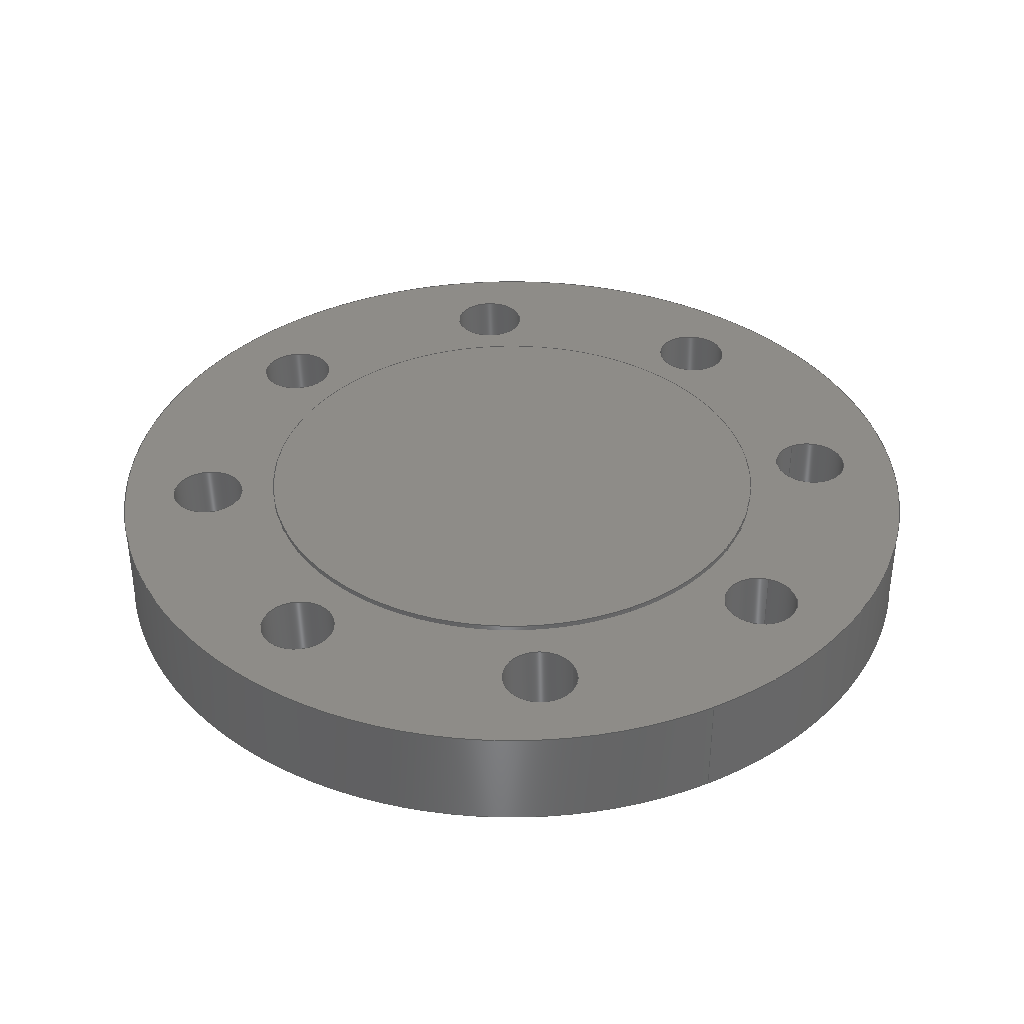
<metadata>
{"format":"step","ext":"stp","renderer":"f3d","projection":"perspective","resolution":1024,"background":"white","views":[{"elev":36.8,"azim":62.8,"up":"+Y"}]}
</metadata>
<code>
ISO-10303-21;
DATA;
#1=MECHANICAL_DESIGN_GEOMETRIC_PRESENTATION_REPRESENTATION('',(#4),#442);
#2=SHAPE_REPRESENTATION_RELATIONSHIP('SRR','None',#453,#3);
#3=ADVANCED_BREP_SHAPE_REPRESENTATION('',(#5),#441);
#4=STYLED_ITEM('',(#462),#5);
#5=MANIFOLD_SOLID_BREP('Solid1',#242);
#6=FACE_BOUND('',#49,.T.);
#7=FACE_BOUND('',#50,.T.);
#8=FACE_BOUND('',#51,.T.);
#9=FACE_BOUND('',#52,.T.);
#10=FACE_BOUND('',#53,.T.);
#11=FACE_BOUND('',#54,.T.);
#12=FACE_BOUND('',#55,.T.);
#13=FACE_BOUND('',#56,.T.);
#14=FACE_BOUND('',#57,.T.);
#15=FACE_BOUND('',#61,.T.);
#16=FACE_BOUND('',#62,.T.);
#17=FACE_BOUND('',#63,.T.);
#18=FACE_BOUND('',#64,.T.);
#19=FACE_BOUND('',#65,.T.);
#20=FACE_BOUND('',#66,.T.);
#21=FACE_BOUND('',#67,.T.);
#22=FACE_BOUND('',#68,.T.);
#23=PLANE('',#291);
#24=PLANE('',#295);
#25=PLANE('',#296);
#26=FACE_OUTER_BOUND('',#39,.T.);
#27=FACE_OUTER_BOUND('',#40,.T.);
#28=FACE_OUTER_BOUND('',#41,.T.);
#29=FACE_OUTER_BOUND('',#42,.T.);
#30=FACE_OUTER_BOUND('',#43,.T.);
#31=FACE_OUTER_BOUND('',#44,.T.);
#32=FACE_OUTER_BOUND('',#45,.T.);
#33=FACE_OUTER_BOUND('',#46,.T.);
#34=FACE_OUTER_BOUND('',#47,.T.);
#35=FACE_OUTER_BOUND('',#48,.T.);
#36=FACE_OUTER_BOUND('',#58,.T.);
#37=FACE_OUTER_BOUND('',#59,.T.);
#38=FACE_OUTER_BOUND('',#60,.T.);
#39=EDGE_LOOP('',(#159,#160,#161,#162));
#40=EDGE_LOOP('',(#163,#164,#165,#166));
#41=EDGE_LOOP('',(#167,#168,#169,#170));
#42=EDGE_LOOP('',(#171,#172,#173,#174));
#43=EDGE_LOOP('',(#175,#176,#177,#178));
#44=EDGE_LOOP('',(#179,#180,#181,#182));
#45=EDGE_LOOP('',(#183,#184,#185,#186));
#46=EDGE_LOOP('',(#187,#188,#189,#190));
#47=EDGE_LOOP('',(#191,#192,#193,#194));
#48=EDGE_LOOP('',(#195));
#49=EDGE_LOOP('',(#196));
#50=EDGE_LOOP('',(#197));
#51=EDGE_LOOP('',(#198));
#52=EDGE_LOOP('',(#199));
#53=EDGE_LOOP('',(#200));
#54=EDGE_LOOP('',(#201));
#55=EDGE_LOOP('',(#202));
#56=EDGE_LOOP('',(#203));
#57=EDGE_LOOP('',(#204));
#58=EDGE_LOOP('',(#205,#206,#207,#208));
#59=EDGE_LOOP('',(#209));
#60=EDGE_LOOP('',(#210));
#61=EDGE_LOOP('',(#211));
#62=EDGE_LOOP('',(#212));
#63=EDGE_LOOP('',(#213));
#64=EDGE_LOOP('',(#214));
#65=EDGE_LOOP('',(#215));
#66=EDGE_LOOP('',(#216));
#67=EDGE_LOOP('',(#217));
#68=EDGE_LOOP('',(#218));
#69=LINE('',#380,#79);
#70=LINE('',#386,#80);
#71=LINE('',#392,#81);
#72=LINE('',#398,#82);
#73=LINE('',#404,#83);
#74=LINE('',#410,#84);
#75=LINE('',#416,#85);
#76=LINE('',#422,#86);
#77=LINE('',#428,#87);
#78=LINE('',#436,#88);
#79=VECTOR('',#303,0.44);
#80=VECTOR('',#310,0.44);
#81=VECTOR('',#317,0.44);
#82=VECTOR('',#324,0.44);
#83=VECTOR('',#331,0.44);
#84=VECTOR('',#338,0.44);
#85=VECTOR('',#345,0.44);
#86=VECTOR('',#352,0.44);
#87=VECTOR('',#359,5);
#88=VECTOR('',#370,3.095);
#89=CIRCLE('',#265,0.44);
#90=CIRCLE('',#266,0.44);
#91=CIRCLE('',#268,0.44);
#92=CIRCLE('',#269,0.44);
#93=CIRCLE('',#271,0.44);
#94=CIRCLE('',#272,0.44);
#95=CIRCLE('',#274,0.44);
#96=CIRCLE('',#275,0.44);
#97=CIRCLE('',#277,0.44);
#98=CIRCLE('',#278,0.44);
#99=CIRCLE('',#280,0.44);
#100=CIRCLE('',#281,0.44);
#101=CIRCLE('',#283,0.44);
#102=CIRCLE('',#284,0.44);
#103=CIRCLE('',#286,0.44);
#104=CIRCLE('',#287,0.44);
#105=CIRCLE('',#289,5);
#106=CIRCLE('',#290,5);
#107=CIRCLE('',#292,3.095);
#108=CIRCLE('',#294,3.095);
#109=VERTEX_POINT('',#377);
#110=VERTEX_POINT('',#379);
#111=VERTEX_POINT('',#383);
#112=VERTEX_POINT('',#385);
#113=VERTEX_POINT('',#389);
#114=VERTEX_POINT('',#391);
#115=VERTEX_POINT('',#395);
#116=VERTEX_POINT('',#397);
#117=VERTEX_POINT('',#401);
#118=VERTEX_POINT('',#403);
#119=VERTEX_POINT('',#407);
#120=VERTEX_POINT('',#409);
#121=VERTEX_POINT('',#413);
#122=VERTEX_POINT('',#415);
#123=VERTEX_POINT('',#419);
#124=VERTEX_POINT('',#421);
#125=VERTEX_POINT('',#425);
#126=VERTEX_POINT('',#427);
#127=VERTEX_POINT('',#431);
#128=VERTEX_POINT('',#434);
#129=EDGE_CURVE('',#109,#109,#89,.T.);
#130=EDGE_CURVE('',#109,#110,#69,.T.);
#131=EDGE_CURVE('',#110,#110,#90,.T.);
#132=EDGE_CURVE('',#111,#111,#91,.T.);
#133=EDGE_CURVE('',#111,#112,#70,.T.);
#134=EDGE_CURVE('',#112,#112,#92,.T.);
#135=EDGE_CURVE('',#113,#113,#93,.T.);
#136=EDGE_CURVE('',#113,#114,#71,.T.);
#137=EDGE_CURVE('',#114,#114,#94,.T.);
#138=EDGE_CURVE('',#115,#115,#95,.T.);
#139=EDGE_CURVE('',#115,#116,#72,.T.);
#140=EDGE_CURVE('',#116,#116,#96,.T.);
#141=EDGE_CURVE('',#117,#117,#97,.T.);
#142=EDGE_CURVE('',#117,#118,#73,.T.);
#143=EDGE_CURVE('',#118,#118,#98,.T.);
#144=EDGE_CURVE('',#119,#119,#99,.T.);
#145=EDGE_CURVE('',#119,#120,#74,.T.);
#146=EDGE_CURVE('',#120,#120,#100,.T.);
#147=EDGE_CURVE('',#121,#121,#101,.T.);
#148=EDGE_CURVE('',#121,#122,#75,.T.);
#149=EDGE_CURVE('',#122,#122,#102,.T.);
#150=EDGE_CURVE('',#123,#123,#103,.T.);
#151=EDGE_CURVE('',#123,#124,#76,.T.);
#152=EDGE_CURVE('',#124,#124,#104,.T.);
#153=EDGE_CURVE('',#125,#125,#105,.T.);
#154=EDGE_CURVE('',#125,#126,#77,.T.);
#155=EDGE_CURVE('',#126,#126,#106,.T.);
#156=EDGE_CURVE('',#127,#127,#107,.T.);
#157=EDGE_CURVE('',#128,#128,#108,.T.);
#158=EDGE_CURVE('',#128,#127,#78,.T.);
#159=ORIENTED_EDGE('',*,*,#129,.F.);
#160=ORIENTED_EDGE('',*,*,#130,.T.);
#161=ORIENTED_EDGE('',*,*,#131,.F.);
#162=ORIENTED_EDGE('',*,*,#130,.F.);
#163=ORIENTED_EDGE('',*,*,#132,.F.);
#164=ORIENTED_EDGE('',*,*,#133,.T.);
#165=ORIENTED_EDGE('',*,*,#134,.F.);
#166=ORIENTED_EDGE('',*,*,#133,.F.);
#167=ORIENTED_EDGE('',*,*,#135,.F.);
#168=ORIENTED_EDGE('',*,*,#136,.T.);
#169=ORIENTED_EDGE('',*,*,#137,.F.);
#170=ORIENTED_EDGE('',*,*,#136,.F.);
#171=ORIENTED_EDGE('',*,*,#138,.F.);
#172=ORIENTED_EDGE('',*,*,#139,.T.);
#173=ORIENTED_EDGE('',*,*,#140,.F.);
#174=ORIENTED_EDGE('',*,*,#139,.F.);
#175=ORIENTED_EDGE('',*,*,#141,.F.);
#176=ORIENTED_EDGE('',*,*,#142,.T.);
#177=ORIENTED_EDGE('',*,*,#143,.F.);
#178=ORIENTED_EDGE('',*,*,#142,.F.);
#179=ORIENTED_EDGE('',*,*,#144,.F.);
#180=ORIENTED_EDGE('',*,*,#145,.T.);
#181=ORIENTED_EDGE('',*,*,#146,.F.);
#182=ORIENTED_EDGE('',*,*,#145,.F.);
#183=ORIENTED_EDGE('',*,*,#147,.F.);
#184=ORIENTED_EDGE('',*,*,#148,.T.);
#185=ORIENTED_EDGE('',*,*,#149,.F.);
#186=ORIENTED_EDGE('',*,*,#148,.F.);
#187=ORIENTED_EDGE('',*,*,#150,.F.);
#188=ORIENTED_EDGE('',*,*,#151,.T.);
#189=ORIENTED_EDGE('',*,*,#152,.F.);
#190=ORIENTED_EDGE('',*,*,#151,.F.);
#191=ORIENTED_EDGE('',*,*,#153,.F.);
#192=ORIENTED_EDGE('',*,*,#154,.T.);
#193=ORIENTED_EDGE('',*,*,#155,.T.);
#194=ORIENTED_EDGE('',*,*,#154,.F.);
#195=ORIENTED_EDGE('',*,*,#153,.T.);
#196=ORIENTED_EDGE('',*,*,#129,.T.);
#197=ORIENTED_EDGE('',*,*,#132,.T.);
#198=ORIENTED_EDGE('',*,*,#135,.T.);
#199=ORIENTED_EDGE('',*,*,#138,.T.);
#200=ORIENTED_EDGE('',*,*,#141,.T.);
#201=ORIENTED_EDGE('',*,*,#144,.T.);
#202=ORIENTED_EDGE('',*,*,#147,.T.);
#203=ORIENTED_EDGE('',*,*,#150,.T.);
#204=ORIENTED_EDGE('',*,*,#156,.F.);
#205=ORIENTED_EDGE('',*,*,#157,.F.);
#206=ORIENTED_EDGE('',*,*,#158,.T.);
#207=ORIENTED_EDGE('',*,*,#156,.T.);
#208=ORIENTED_EDGE('',*,*,#158,.F.);
#209=ORIENTED_EDGE('',*,*,#157,.T.);
#210=ORIENTED_EDGE('',*,*,#155,.F.);
#211=ORIENTED_EDGE('',*,*,#131,.T.);
#212=ORIENTED_EDGE('',*,*,#134,.T.);
#213=ORIENTED_EDGE('',*,*,#137,.T.);
#214=ORIENTED_EDGE('',*,*,#140,.T.);
#215=ORIENTED_EDGE('',*,*,#143,.T.);
#216=ORIENTED_EDGE('',*,*,#146,.T.);
#217=ORIENTED_EDGE('',*,*,#149,.T.);
#218=ORIENTED_EDGE('',*,*,#152,.T.);
#219=CYLINDRICAL_SURFACE('',#264,0.44);
#220=CYLINDRICAL_SURFACE('',#267,0.44);
#221=CYLINDRICAL_SURFACE('',#270,0.44);
#222=CYLINDRICAL_SURFACE('',#273,0.44);
#223=CYLINDRICAL_SURFACE('',#276,0.44);
#224=CYLINDRICAL_SURFACE('',#279,0.44);
#225=CYLINDRICAL_SURFACE('',#282,0.44);
#226=CYLINDRICAL_SURFACE('',#285,0.44);
#227=CYLINDRICAL_SURFACE('',#288,5);
#228=CYLINDRICAL_SURFACE('',#293,3.095);
#229=ADVANCED_FACE('',(#26),#219,.F.);
#230=ADVANCED_FACE('',(#27),#220,.F.);
#231=ADVANCED_FACE('',(#28),#221,.F.);
#232=ADVANCED_FACE('',(#29),#222,.F.);
#233=ADVANCED_FACE('',(#30),#223,.F.);
#234=ADVANCED_FACE('',(#31),#224,.F.);
#235=ADVANCED_FACE('',(#32),#225,.F.);
#236=ADVANCED_FACE('',(#33),#226,.F.);
#237=ADVANCED_FACE('',(#34),#227,.T.);
#238=ADVANCED_FACE('',(#35,#6,#7,#8,#9,#10,#11,#12,#13,#14),#23,.T.);
#239=ADVANCED_FACE('',(#36),#228,.T.);
#240=ADVANCED_FACE('',(#37),#24,.T.);
#241=ADVANCED_FACE('',(#38,#15,#16,#17,#18,#19,#20,#21,#22),#25,.T.);
#242=CLOSED_SHELL('',(#229,#230,#231,#232,#233,#234,#235,#236,#237,#238,
#239,#240,#241));
#243=DERIVED_UNIT_ELEMENT(#245,1);
#244=DERIVED_UNIT_ELEMENT(#447,-3);
#245=(
CONVERSION_BASED_UNIT('gram',#247)
MASS_UNIT()
NAMED_UNIT(#444)
);
#246=(
MASS_UNIT()
NAMED_UNIT(*)
SI_UNIT(.KILO.,.GRAM.)
);
#247=MASS_MEASURE_WITH_UNIT(MASS_MEASURE(0.001),#246);
#248=DERIVED_UNIT((#243,#244));
#249=MEASURE_REPRESENTATION_ITEM('density measure',
POSITIVE_RATIO_MEASURE(1),#248);
#250=PROPERTY_DEFINITION_REPRESENTATION(#255,#252);
#251=PROPERTY_DEFINITION_REPRESENTATION(#256,#253);
#252=REPRESENTATION('material name',(#254),#441);
#253=REPRESENTATION('density',(#249),#441);
#254=DESCRIPTIVE_REPRESENTATION_ITEM('Generic','Generic');
#255=PROPERTY_DEFINITION('material property','material name',#455);
#256=PROPERTY_DEFINITION('material property','density of part',#455);
#257=DATE_TIME_ROLE('creation_date');
#258=APPLIED_DATE_AND_TIME_ASSIGNMENT(#259,#257,(#455));
#259=DATE_AND_TIME(#260,#261);
#260=CALENDAR_DATE(2023,3,11);
#261=LOCAL_TIME(0,0,0,#262);
#262=COORDINATED_UNIVERSAL_TIME_OFFSET(0,0,.BEHIND.);
#263=AXIS2_PLACEMENT_3D('placement',#375,#297,#298);
#264=AXIS2_PLACEMENT_3D('',#376,#299,#300);
#265=AXIS2_PLACEMENT_3D('',#378,#301,#302);
#266=AXIS2_PLACEMENT_3D('',#381,#304,#305);
#267=AXIS2_PLACEMENT_3D('',#382,#306,#307);
#268=AXIS2_PLACEMENT_3D('',#384,#308,#309);
#269=AXIS2_PLACEMENT_3D('',#387,#311,#312);
#270=AXIS2_PLACEMENT_3D('',#388,#313,#314);
#271=AXIS2_PLACEMENT_3D('',#390,#315,#316);
#272=AXIS2_PLACEMENT_3D('',#393,#318,#319);
#273=AXIS2_PLACEMENT_3D('',#394,#320,#321);
#274=AXIS2_PLACEMENT_3D('',#396,#322,#323);
#275=AXIS2_PLACEMENT_3D('',#399,#325,#326);
#276=AXIS2_PLACEMENT_3D('',#400,#327,#328);
#277=AXIS2_PLACEMENT_3D('',#402,#329,#330);
#278=AXIS2_PLACEMENT_3D('',#405,#332,#333);
#279=AXIS2_PLACEMENT_3D('',#406,#334,#335);
#280=AXIS2_PLACEMENT_3D('',#408,#336,#337);
#281=AXIS2_PLACEMENT_3D('',#411,#339,#340);
#282=AXIS2_PLACEMENT_3D('',#412,#341,#342);
#283=AXIS2_PLACEMENT_3D('',#414,#343,#344);
#284=AXIS2_PLACEMENT_3D('',#417,#346,#347);
#285=AXIS2_PLACEMENT_3D('',#418,#348,#349);
#286=AXIS2_PLACEMENT_3D('',#420,#350,#351);
#287=AXIS2_PLACEMENT_3D('',#423,#353,#354);
#288=AXIS2_PLACEMENT_3D('',#424,#355,#356);
#289=AXIS2_PLACEMENT_3D('',#426,#357,#358);
#290=AXIS2_PLACEMENT_3D('',#429,#360,#361);
#291=AXIS2_PLACEMENT_3D('',#430,#362,#363);
#292=AXIS2_PLACEMENT_3D('',#432,#364,#365);
#293=AXIS2_PLACEMENT_3D('',#433,#366,#367);
#294=AXIS2_PLACEMENT_3D('',#435,#368,#369);
#295=AXIS2_PLACEMENT_3D('',#437,#371,#372);
#296=AXIS2_PLACEMENT_3D('',#438,#373,#374);
#297=DIRECTION('axis',(0,0,1));
#298=DIRECTION('refdir',(1,0,0));
#299=DIRECTION('center_axis',(0,1,0));
#300=DIRECTION('ref_axis',(0.7071,0,0.7071));
#301=DIRECTION('center_axis',(0,-1,0));
#302=DIRECTION('ref_axis',(0.7071,0,0.7071));
#303=DIRECTION('',(0,-1,0));
#304=DIRECTION('center_axis',(0,1,0));
#305=DIRECTION('ref_axis',(0.7071,0,0.7071));
#306=DIRECTION('center_axis',(0,1,0));
#307=DIRECTION('ref_axis',(-1.987e-16,0,1));
#308=DIRECTION('center_axis',(0,-1,0));
#309=DIRECTION('ref_axis',(-1.987e-16,0,1));
#310=DIRECTION('',(0,-1,0));
#311=DIRECTION('center_axis',(0,1,0));
#312=DIRECTION('ref_axis',(-1.987e-16,0,1));
#313=DIRECTION('center_axis',(0,1,0));
#314=DIRECTION('ref_axis',(-0.7071,0,0.7071));
#315=DIRECTION('center_axis',(0,-1,0));
#316=DIRECTION('ref_axis',(-0.7071,0,0.7071));
#317=DIRECTION('',(0,-1,0));
#318=DIRECTION('center_axis',(0,1,0));
#319=DIRECTION('ref_axis',(-0.7071,0,0.7071));
#320=DIRECTION('center_axis',(0,1,0));
#321=DIRECTION('ref_axis',(-1,0,-1.987e-16));
#322=DIRECTION('center_axis',(0,-1,0));
#323=DIRECTION('ref_axis',(-1,0,-1.987e-16));
#324=DIRECTION('',(0,-1,0));
#325=DIRECTION('center_axis',(0,1,0));
#326=DIRECTION('ref_axis',(-1,0,-1.987e-16));
#327=DIRECTION('center_axis',(0,1,0));
#328=DIRECTION('ref_axis',(-0.7071,0,-0.7071));
#329=DIRECTION('center_axis',(0,-1,0));
#330=DIRECTION('ref_axis',(-0.7071,0,-0.7071));
#331=DIRECTION('',(0,-1,0));
#332=DIRECTION('center_axis',(0,1,0));
#333=DIRECTION('ref_axis',(-0.7071,0,-0.7071));
#334=DIRECTION('center_axis',(0,1,0));
#335=DIRECTION('ref_axis',(0,0,-1));
#336=DIRECTION('center_axis',(0,-1,0));
#337=DIRECTION('ref_axis',(0,0,-1));
#338=DIRECTION('',(0,-1,0));
#339=DIRECTION('center_axis',(0,1,0));
#340=DIRECTION('ref_axis',(0,0,-1));
#341=DIRECTION('center_axis',(0,1,0));
#342=DIRECTION('ref_axis',(0.7071,0,-0.7071));
#343=DIRECTION('center_axis',(0,-1,0));
#344=DIRECTION('ref_axis',(0.7071,0,-0.7071));
#345=DIRECTION('',(0,-1,0));
#346=DIRECTION('center_axis',(0,1,0));
#347=DIRECTION('ref_axis',(0.7071,0,-0.7071));
#348=DIRECTION('center_axis',(0,1,0));
#349=DIRECTION('ref_axis',(1,0,0));
#350=DIRECTION('center_axis',(0,-1,0));
#351=DIRECTION('ref_axis',(1,0,0));
#352=DIRECTION('',(0,-1,0));
#353=DIRECTION('center_axis',(0,1,0));
#354=DIRECTION('ref_axis',(1,0,0));
#355=DIRECTION('center_axis',(0,1,0));
#356=DIRECTION('ref_axis',(-1,0,0));
#357=DIRECTION('center_axis',(0,1,0));
#358=DIRECTION('ref_axis',(1,0,0));
#359=DIRECTION('',(0,-1,0));
#360=DIRECTION('center_axis',(0,1,0));
#361=DIRECTION('ref_axis',(1,0,0));
#362=DIRECTION('center_axis',(0,1,0));
#363=DIRECTION('ref_axis',(0,0,1));
#364=DIRECTION('center_axis',(0,1,0));
#365=DIRECTION('ref_axis',(1,0,0));
#366=DIRECTION('center_axis',(0,1,0));
#367=DIRECTION('ref_axis',(-1,0,0));
#368=DIRECTION('center_axis',(0,1,0));
#369=DIRECTION('ref_axis',(1,0,0));
#370=DIRECTION('',(0,-1,0));
#371=DIRECTION('center_axis',(0,1,0));
#372=DIRECTION('ref_axis',(0,0,1));
#373=DIRECTION('center_axis',(0,-1,0));
#374=DIRECTION('ref_axis',(0,0,-1));
#375=CARTESIAN_POINT('',(0,0,0));
#376=CARTESIAN_POINT('Origin',(3.64,-13.01,-1.508));
#377=CARTESIAN_POINT('',(3.329,1.19,-1.819));
#378=CARTESIAN_POINT('Origin',(3.64,1.19,-1.508));
#379=CARTESIAN_POINT('',(3.329,0,-1.819));
#380=CARTESIAN_POINT('',(3.329,-13.01,-1.819));
#381=CARTESIAN_POINT('Origin',(3.64,0,-1.508));
#382=CARTESIAN_POINT('Origin',(3.64,-13.01,1.508));
#383=CARTESIAN_POINT('',(3.64,1.19,1.068));
#384=CARTESIAN_POINT('Origin',(3.64,1.19,1.508));
#385=CARTESIAN_POINT('',(3.64,0,1.068));
#386=CARTESIAN_POINT('',(3.64,-13.01,1.068));
#387=CARTESIAN_POINT('Origin',(3.64,0,1.508));
#388=CARTESIAN_POINT('Origin',(1.508,-13.01,3.64));
#389=CARTESIAN_POINT('',(1.819,1.19,3.329));
#390=CARTESIAN_POINT('Origin',(1.508,1.19,3.64));
#391=CARTESIAN_POINT('',(1.819,0,3.329));
#392=CARTESIAN_POINT('',(1.819,-13.01,3.329));
#393=CARTESIAN_POINT('Origin',(1.508,0,3.64));
#394=CARTESIAN_POINT('Origin',(-1.508,-13.01,3.64));
#395=CARTESIAN_POINT('',(-1.068,1.19,3.64));
#396=CARTESIAN_POINT('Origin',(-1.508,1.19,3.64));
#397=CARTESIAN_POINT('',(-1.068,0,3.64));
#398=CARTESIAN_POINT('',(-1.068,-13.01,3.64));
#399=CARTESIAN_POINT('Origin',(-1.508,0,3.64));
#400=CARTESIAN_POINT('Origin',(-3.64,-13.01,1.508));
#401=CARTESIAN_POINT('',(-3.329,1.19,1.819));
#402=CARTESIAN_POINT('Origin',(-3.64,1.19,1.508));
#403=CARTESIAN_POINT('',(-3.329,0,1.819));
#404=CARTESIAN_POINT('',(-3.329,-13.01,1.819));
#405=CARTESIAN_POINT('Origin',(-3.64,0,1.508));
#406=CARTESIAN_POINT('Origin',(-3.64,-13.01,-1.508));
#407=CARTESIAN_POINT('',(-3.64,1.19,-1.068));
#408=CARTESIAN_POINT('Origin',(-3.64,1.19,-1.508));
#409=CARTESIAN_POINT('',(-3.64,0,-1.068));
#410=CARTESIAN_POINT('',(-3.64,-13.01,-1.068));
#411=CARTESIAN_POINT('Origin',(-3.64,0,-1.508));
#412=CARTESIAN_POINT('Origin',(-1.508,-13.01,-3.64));
#413=CARTESIAN_POINT('',(-1.819,1.19,-3.329));
#414=CARTESIAN_POINT('Origin',(-1.508,1.19,-3.64));
#415=CARTESIAN_POINT('',(-1.819,0,-3.329));
#416=CARTESIAN_POINT('',(-1.819,-13.01,-3.329));
#417=CARTESIAN_POINT('Origin',(-1.508,0,-3.64));
#418=CARTESIAN_POINT('Origin',(1.508,-13.01,-3.64));
#419=CARTESIAN_POINT('',(1.068,1.19,-3.64));
#420=CARTESIAN_POINT('Origin',(1.508,1.19,-3.64));
#421=CARTESIAN_POINT('',(1.068,0,-3.64));
#422=CARTESIAN_POINT('',(1.068,-13.01,-3.64));
#423=CARTESIAN_POINT('Origin',(1.508,0,-3.64));
#424=CARTESIAN_POINT('Origin',(0,0.595,0));
#425=CARTESIAN_POINT('',(5,1.19,-6.123e-16));
#426=CARTESIAN_POINT('Origin',(0,1.19,0));
#427=CARTESIAN_POINT('',(5,-6.119e-16,-6.123e-16));
#428=CARTESIAN_POINT('',(5,0.595,-6.123e-16));
#429=CARTESIAN_POINT('Origin',(0,-6.123e-16,0));
#430=CARTESIAN_POINT('Origin',(-3.095,1.19,0));
#431=CARTESIAN_POINT('',(3.095,1.19,-3.79e-16));
#432=CARTESIAN_POINT('Origin',(0,1.19,0));
#433=CARTESIAN_POINT('Origin',(0,1.221,0));
#434=CARTESIAN_POINT('',(3.095,1.252,-3.79e-16));
#435=CARTESIAN_POINT('Origin',(0,1.252,0));
#436=CARTESIAN_POINT('',(3.095,1.221,-3.79e-16));
#437=CARTESIAN_POINT('Origin',(0,1.252,0));
#438=CARTESIAN_POINT('Origin',(-5,-6.123e-16,0));
#439=UNCERTAINTY_MEASURE_WITH_UNIT(LENGTH_MEASURE(0.0003937),
#445,'DISTANCE_ACCURACY_VALUE',
'Maximum model space distance between geometric entities at asserted c
onnectivities');
#440=UNCERTAINTY_MEASURE_WITH_UNIT(LENGTH_MEASURE(0.0003937),
#445,'DISTANCE_ACCURACY_VALUE',
'Maximum model space distance between geometric entities at asserted c
onnectivities');
#441=(
GEOMETRIC_REPRESENTATION_CONTEXT(3)
GLOBAL_UNCERTAINTY_ASSIGNED_CONTEXT((#439))
GLOBAL_UNIT_ASSIGNED_CONTEXT((#445,#449,#450))
REPRESENTATION_CONTEXT('','3D')
);
#442=(
GEOMETRIC_REPRESENTATION_CONTEXT(3)
GLOBAL_UNCERTAINTY_ASSIGNED_CONTEXT((#440))
GLOBAL_UNIT_ASSIGNED_CONTEXT((#445,#449,#450))
REPRESENTATION_CONTEXT('','3D')
);
#443=DIMENSIONAL_EXPONENTS(1,0,0,0,0,0,0);
#444=DIMENSIONAL_EXPONENTS(1,0,0,0,0,0,0);
#445=(
CONVERSION_BASED_UNIT('inch',#448)
LENGTH_UNIT()
NAMED_UNIT(#443)
);
#446=(
LENGTH_UNIT()
NAMED_UNIT(*)
SI_UNIT(.MILLI.,.METRE.)
);
#447=(
LENGTH_UNIT()
NAMED_UNIT(*)
SI_UNIT(.CENTI.,.METRE.)
);
#448=LENGTH_MEASURE_WITH_UNIT(LENGTH_MEASURE(25.4),#446);
#449=(
NAMED_UNIT(*)
PLANE_ANGLE_UNIT()
SI_UNIT($,.RADIAN.)
);
#450=(
NAMED_UNIT(*)
SI_UNIT($,.STERADIAN.)
SOLID_ANGLE_UNIT()
);
#451=SHAPE_DEFINITION_REPRESENTATION(#452,#453);
#452=PRODUCT_DEFINITION_SHAPE('',$,#455);
#453=SHAPE_REPRESENTATION('',(#263),#441);
#454=PRODUCT_DEFINITION_CONTEXT('part definition',#459,'design');
#455=PRODUCT_DEFINITION('ANSI-B300-4B',
'ANSI B16.5 Class 300 BLIND Flange',#456,#454);
#456=PRODUCT_DEFINITION_FORMATION('',$,#461);
#457=PRODUCT_RELATED_PRODUCT_CATEGORY(
'ANSI B16.5 Class 300 BLIND Flange','ANSI B16.5 Class 300 BLIND Flange',
(#461));
#458=APPLICATION_PROTOCOL_DEFINITION('international standard',
'automotive_design',2009,#459);
#459=APPLICATION_CONTEXT(
'Core Data for Automotive Mechanical Design Process');
#460=PRODUCT_CONTEXT('part definition',#459,'mechanical');
#461=PRODUCT('ANSI-B300-4B','ANSI B16.5 Class 300 BLIND Flange',$,(#460));
#462=PRESENTATION_STYLE_ASSIGNMENT((#463));
#463=SURFACE_STYLE_USAGE(.BOTH.,#466);
#464=SURFACE_STYLE_RENDERING_WITH_PROPERTIES($,#470,(#465));
#465=SURFACE_STYLE_TRANSPARENT(0);
#466=SURFACE_SIDE_STYLE('',(#467,#464));
#467=SURFACE_STYLE_FILL_AREA(#468);
#468=FILL_AREA_STYLE('',(#469));
#469=FILL_AREA_STYLE_COLOUR('',#470);
#470=COLOUR_RGB('',0.749,0.749,0.749);
ENDSEC;
END-ISO-10303-21;

</code>
